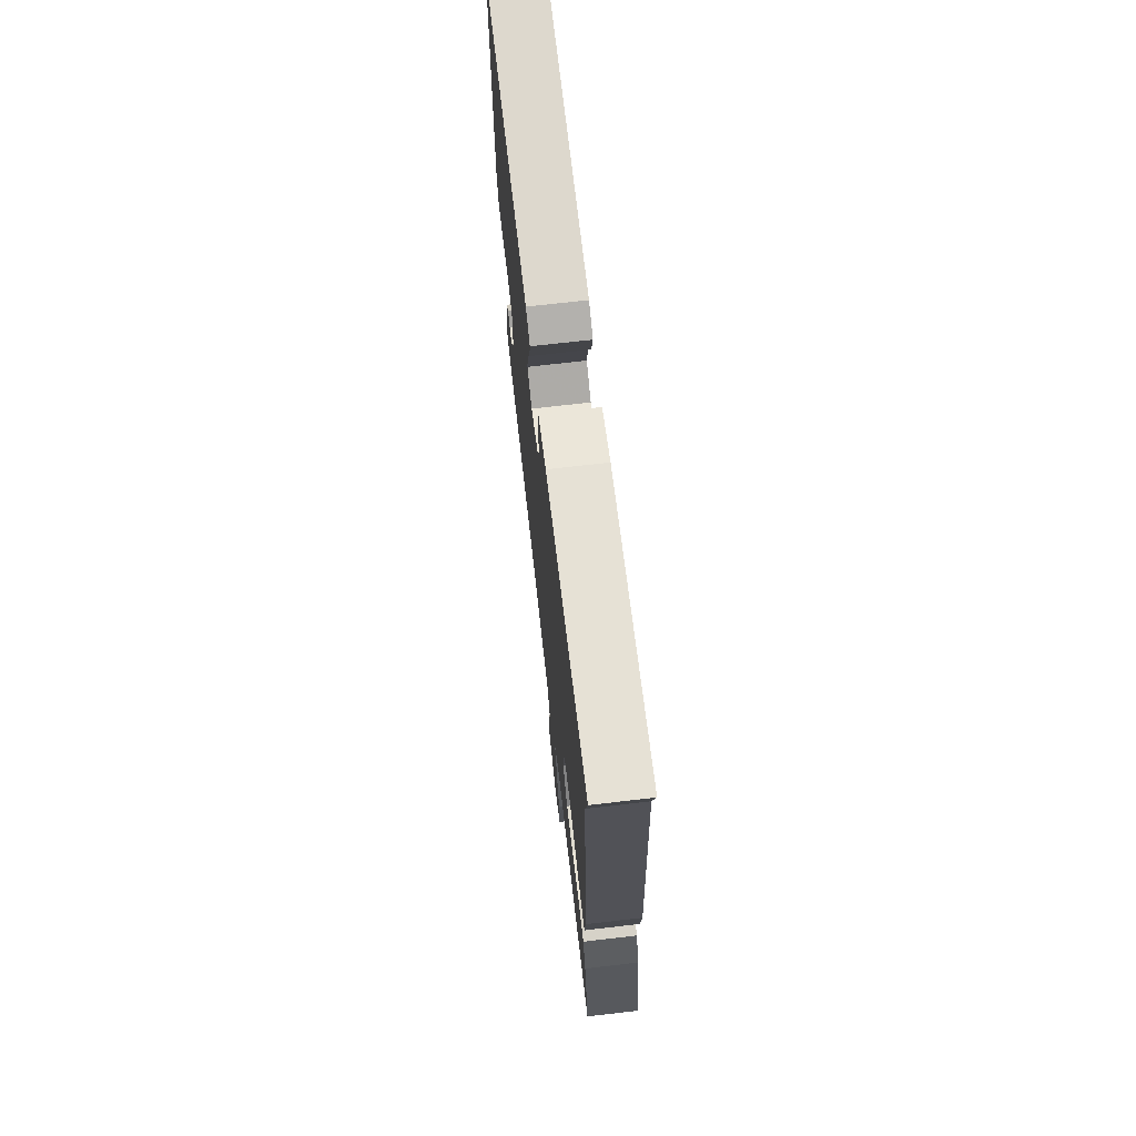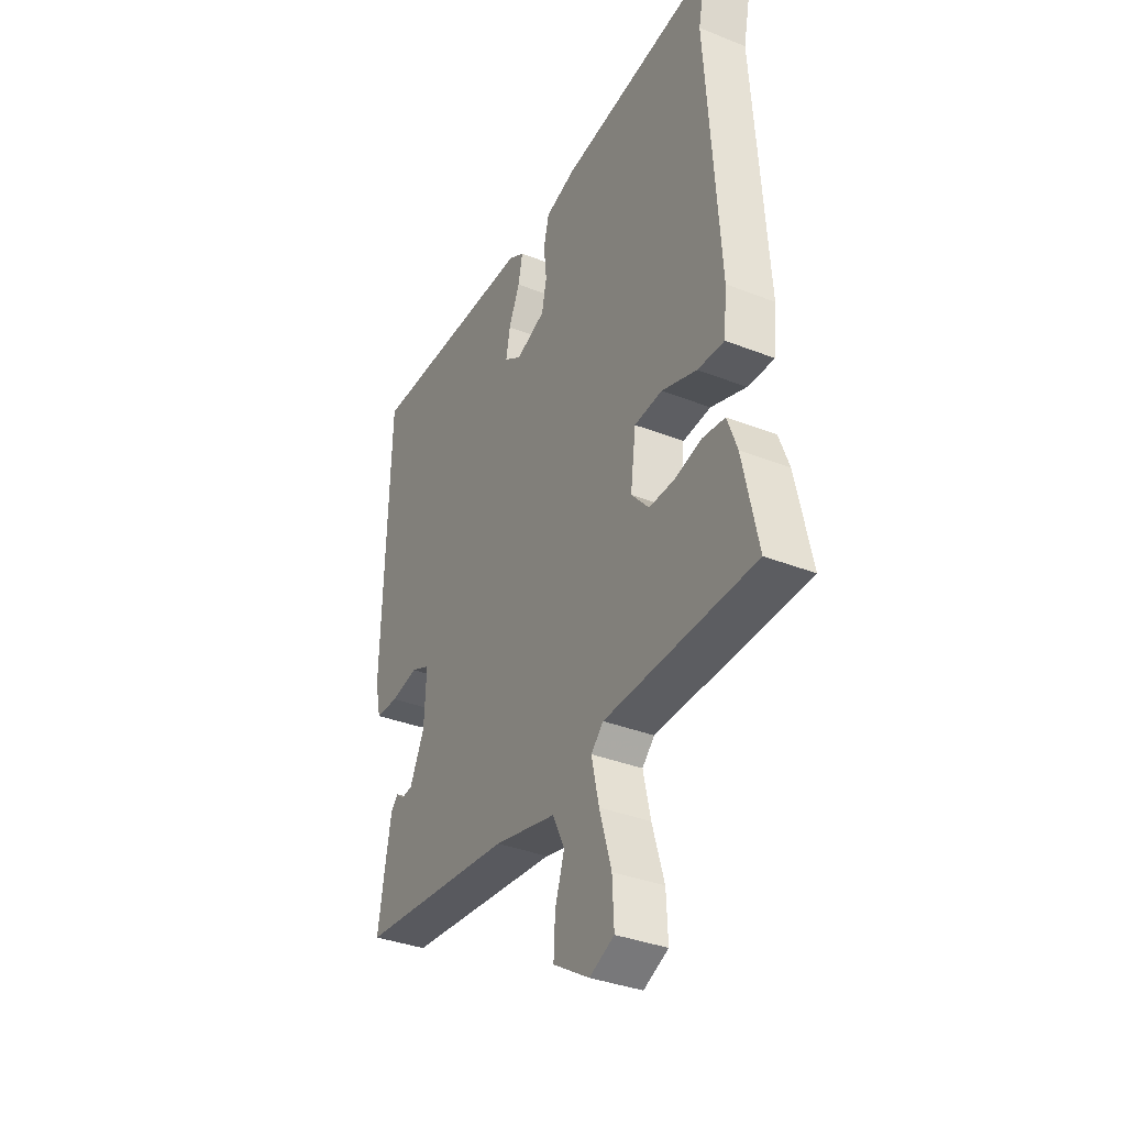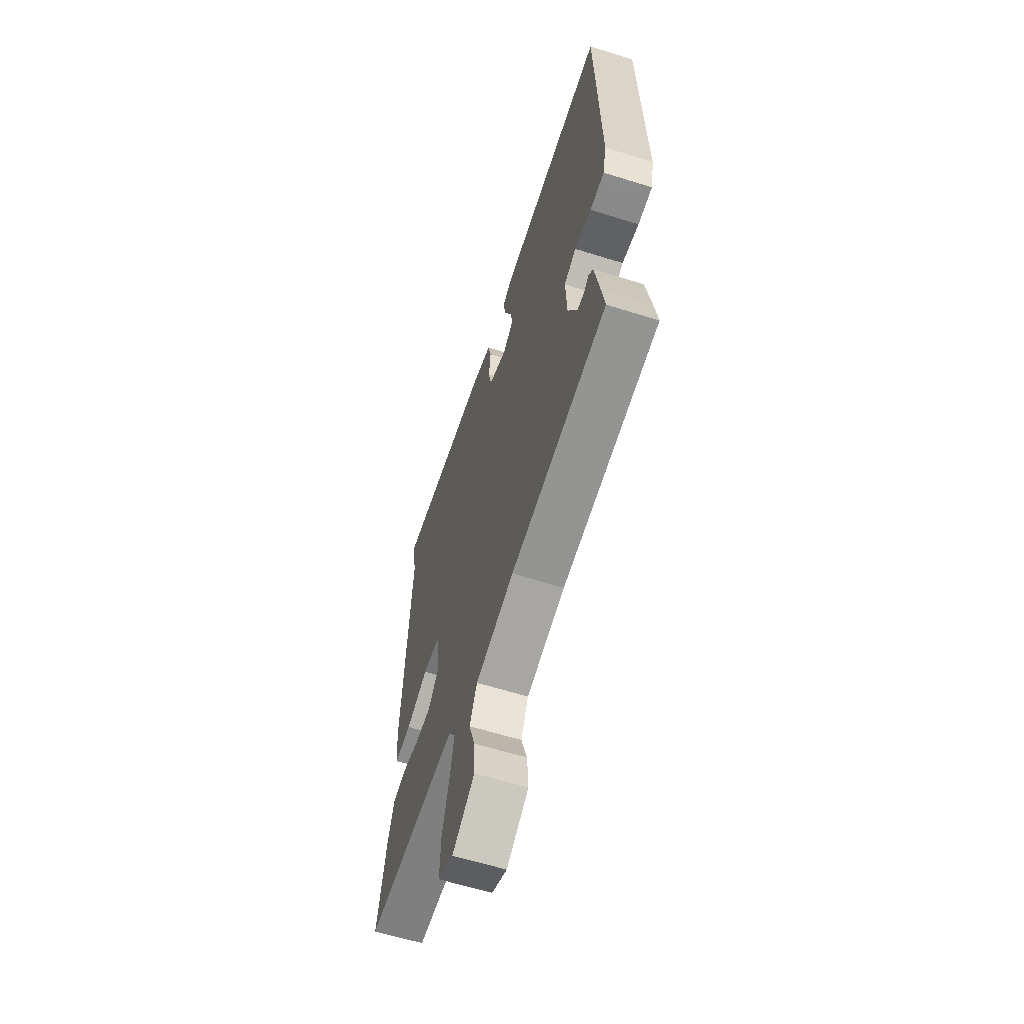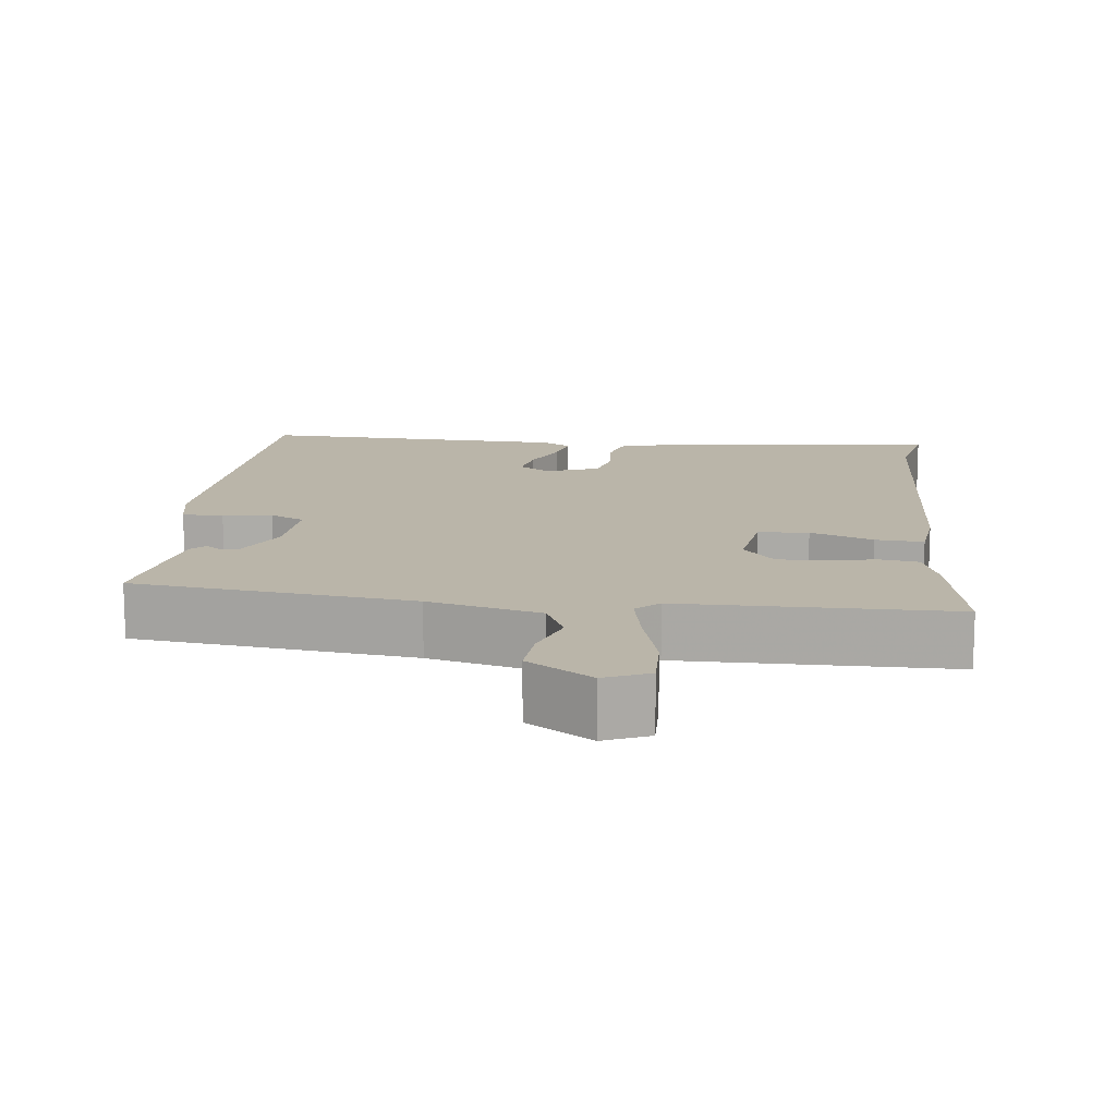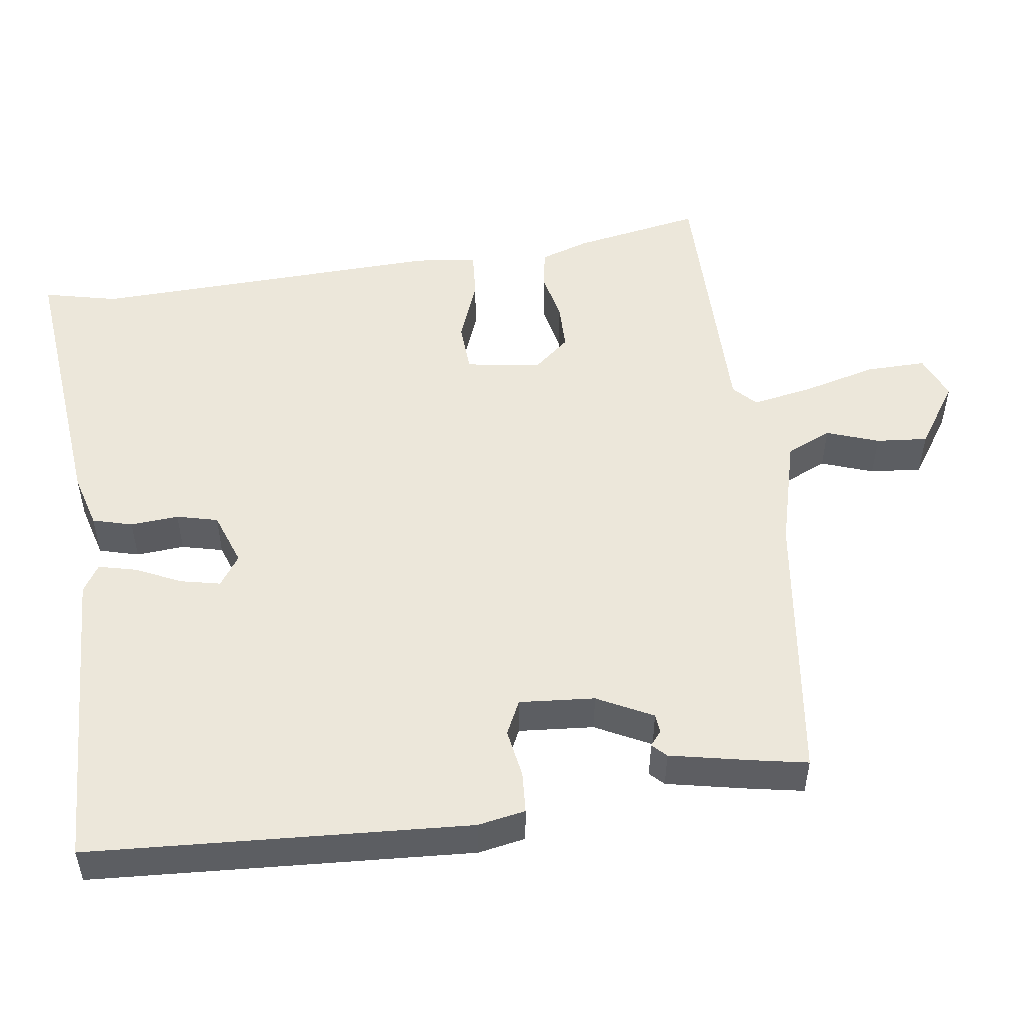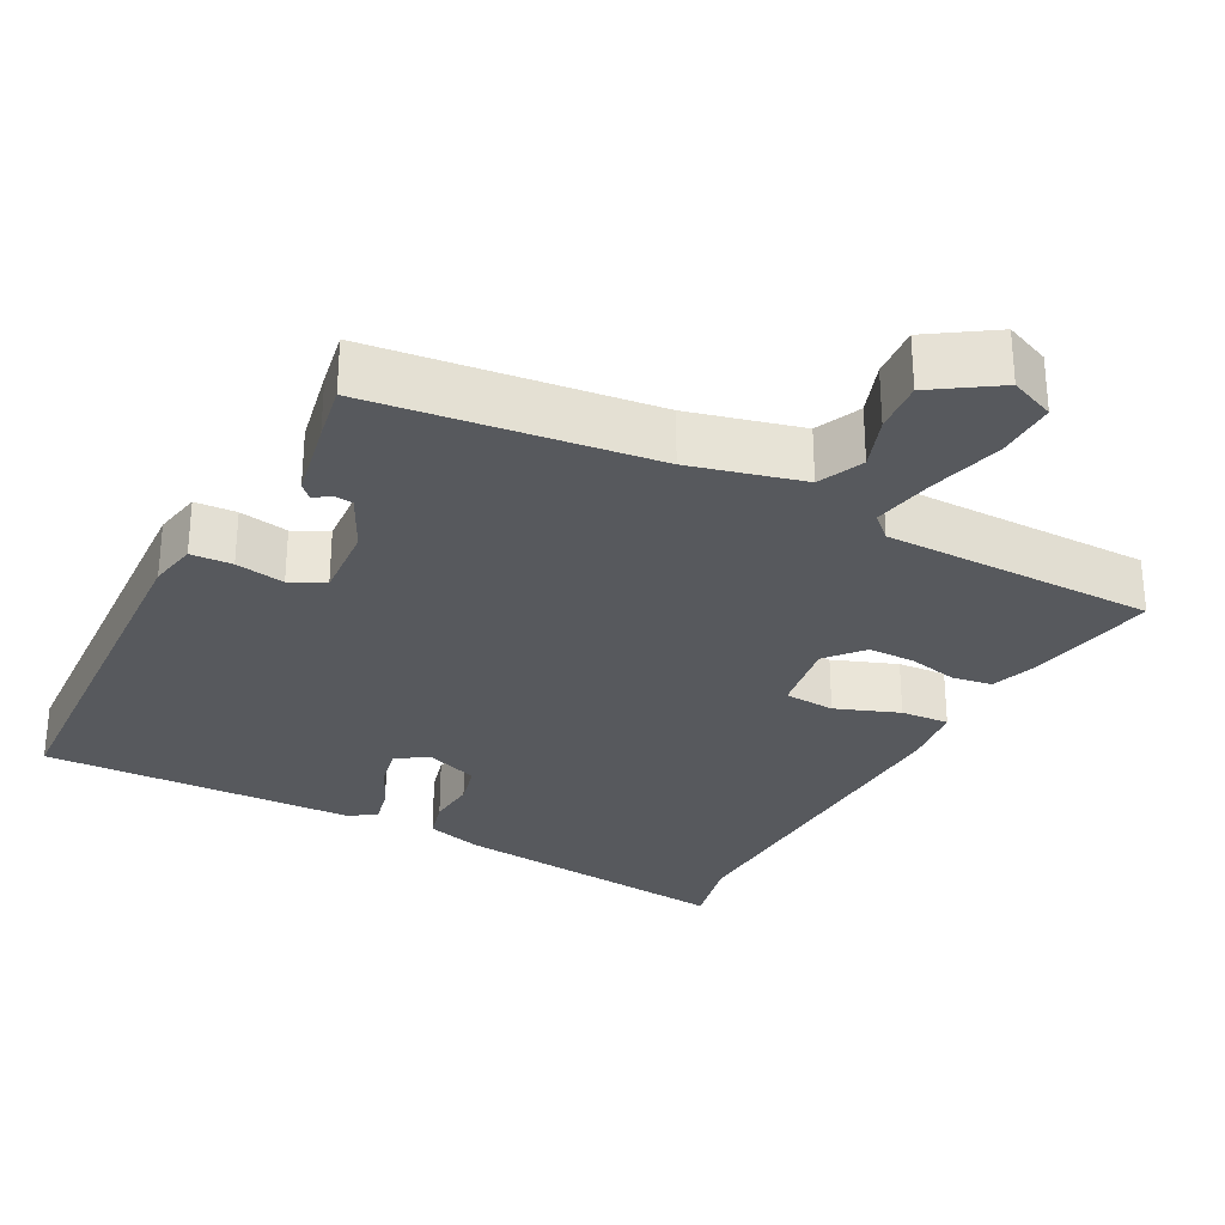
<metadata>
{"format":"obj","ext":"obj","renderer":"f3d","projection":"perspective","resolution":1024,"background":"white","views":[{"elev":71.3,"azim":-96.6,"up":"+Z"},{"elev":-35.4,"azim":-117.6,"up":"+Z"},{"elev":-61.3,"azim":72.3,"up":"+Z"},{"elev":13.7,"azim":-172.4,"up":"+Y"},{"elev":51.3,"azim":83.8,"up":"+Y"},{"elev":-29.4,"azim":153.5,"up":"+Y"}]}
</metadata>
<code>
v -0.563 0.07 -0.489
v -0.526 0.07 -0.317
v -0.502 0.07 -0.252
v -0.448 0.07 -0.245
v -0.382 0.07 -0.261
v -0.319 0.07 -0.262
v -0.276 0.07 -0.214
v -0.289 0.07 -0.113
v -0.357 0.07 -0.107
v -0.443 0.07 -0.137
v -0.508 0.07 -0.14
v -0.516 0.07 -0.057
v -0.484 0.07 0.42
v -0.504 0.07 0.52
v -0.122 0.07 0.471
v -0.048 0.07 0.448
v -0.035 0.07 0.394
v -0.042 0.07 0.329
v -0.03 0.07 0.273
v 0.042 0.07 0.245
v 0.084 0.07 0.272
v 0.074 0.07 0.326
v 0.047 0.07 0.388
v 0.036 0.07 0.44
v 0.074 0.07 0.462
v 0.494 0.07 0.468
v 0.509 0.07 -0.046
v 0.495 0.07 -0.11
v 0.439 0.07 -0.112
v 0.373 0.07 -0.099
v 0.326 0.07 -0.12
v 0.331 0.07 -0.222
v 0.367 0.07 -0.298
v 0.393 0.07 -0.301
v 0.413 0.07 -0.286
v 0.431 0.07 -0.305
v 0.45 0.07 -0.413
v 0.462 0.07 -0.489
v 0.084 0.07 -0.527
v -0.068 0.07 -0.562
v -0.097 0.07 -0.622
v -0.074 0.07 -0.693
v -0.07 0.07 -0.763
v -0.158 0.07 -0.818
v -0.218 0.07 -0.791
v -0.214 0.07 -0.71
v -0.185 0.07 -0.611
v -0.167 0.07 -0.529
v -0.197 0.07 -0.499
v -0.563 0 -0.489
v -0.526 0 -0.317
v -0.502 0 -0.252
v -0.448 0 -0.245
v -0.382 0 -0.261
v -0.319 0 -0.262
v -0.276 0 -0.214
v -0.289 0 -0.113
v -0.357 0 -0.107
v -0.443 0 -0.137
v -0.508 0 -0.14
v -0.516 0 -0.057
v -0.484 0 0.42
v -0.504 0 0.52
v -0.122 0 0.471
v -0.048 0 0.448
v -0.035 0 0.394
v -0.042 0 0.329
v -0.03 0 0.273
v 0.042 0 0.245
v 0.084 0 0.272
v 0.074 0 0.326
v 0.047 0 0.388
v 0.036 0 0.44
v 0.074 0 0.462
v 0.494 0 0.468
v 0.509 0 -0.046
v 0.495 0 -0.11
v 0.439 0 -0.112
v 0.373 0 -0.099
v 0.326 0 -0.12
v 0.331 0 -0.222
v 0.367 0 -0.298
v 0.393 0 -0.301
v 0.413 0 -0.286
v 0.431 0 -0.305
v 0.45 0 -0.413
v 0.462 0 -0.489
v 0.084 0 -0.527
v -0.068 0 -0.562
v -0.097 0 -0.622
v -0.074 0 -0.693
v -0.07 0 -0.763
v -0.158 0 -0.818
v -0.218 0 -0.791
v -0.214 0 -0.71
v -0.185 0 -0.611
v -0.167 0 -0.529
v -0.197 0 -0.499
f 44 45 46 47
f 44 47 48
f 41 42 43 44
f 41 44 48
f 40 41 48
f 39 40 48 49
f 37 38 39 49
f 34 35 36 37
f 33 34 37 49
f 27 28 29 30
f 25 26 27 30
f 25 30 31
f 22 23 24 25
f 21 22 25 31
f 20 21 31 32
f 15 16 17 18
f 13 14 15 18
f 13 18 19
f 9 10 11 12
f 8 9 12 13
f 2 3 4 5
f 2 5 6
f 1 2 6
f 49 1 6
f 33 49 6 7
f 32 33 7 8
f 19 20 32
f 8 13 19 32
f 96 95 94 93
f 97 96 93
f 93 92 91 90
f 97 93 90
f 97 90 89
f 98 97 89 88
f 98 88 87 86
f 86 85 84 83
f 98 86 83 82
f 79 78 77 76
f 79 76 75 74
f 80 79 74
f 74 73 72 71
f 80 74 71 70
f 81 80 70 69
f 67 66 65 64
f 67 64 63 62
f 68 67 62
f 61 60 59 58
f 62 61 58 57
f 54 53 52 51
f 55 54 51
f 55 51 50
f 55 50 98
f 56 55 98 82
f 57 56 82 81
f 81 69 68
f 81 68 62 57
f 1 50 51 2
f 2 51 52 3
f 3 52 53 4
f 4 53 54 5
f 5 54 55 6
f 6 55 56 7
f 7 56 57 8
f 8 57 58 9
f 9 58 59 10
f 10 59 60 11
f 11 60 61 12
f 12 61 62 13
f 13 62 63 14
f 14 63 64 15
f 15 64 65 16
f 16 65 66 17
f 17 66 67 18
f 18 67 68 19
f 19 68 69 20
f 20 69 70 21
f 21 70 71 22
f 22 71 72 23
f 23 72 73 24
f 24 73 74 25
f 25 74 75 26
f 26 75 76 27
f 27 76 77 28
f 28 77 78 29
f 29 78 79 30
f 30 79 80 31
f 31 80 81 32
f 32 81 82 33
f 33 82 83 34
f 34 83 84 35
f 35 84 85 36
f 36 85 86 37
f 37 86 87 38
f 38 87 88 39
f 39 88 89 40
f 40 89 90 41
f 41 90 91 42
f 42 91 92 43
f 43 92 93 44
f 44 93 94 45
f 45 94 95 46
f 46 95 96 47
f 47 96 97 48
f 48 97 98 49
f 49 98 50 1

</code>
